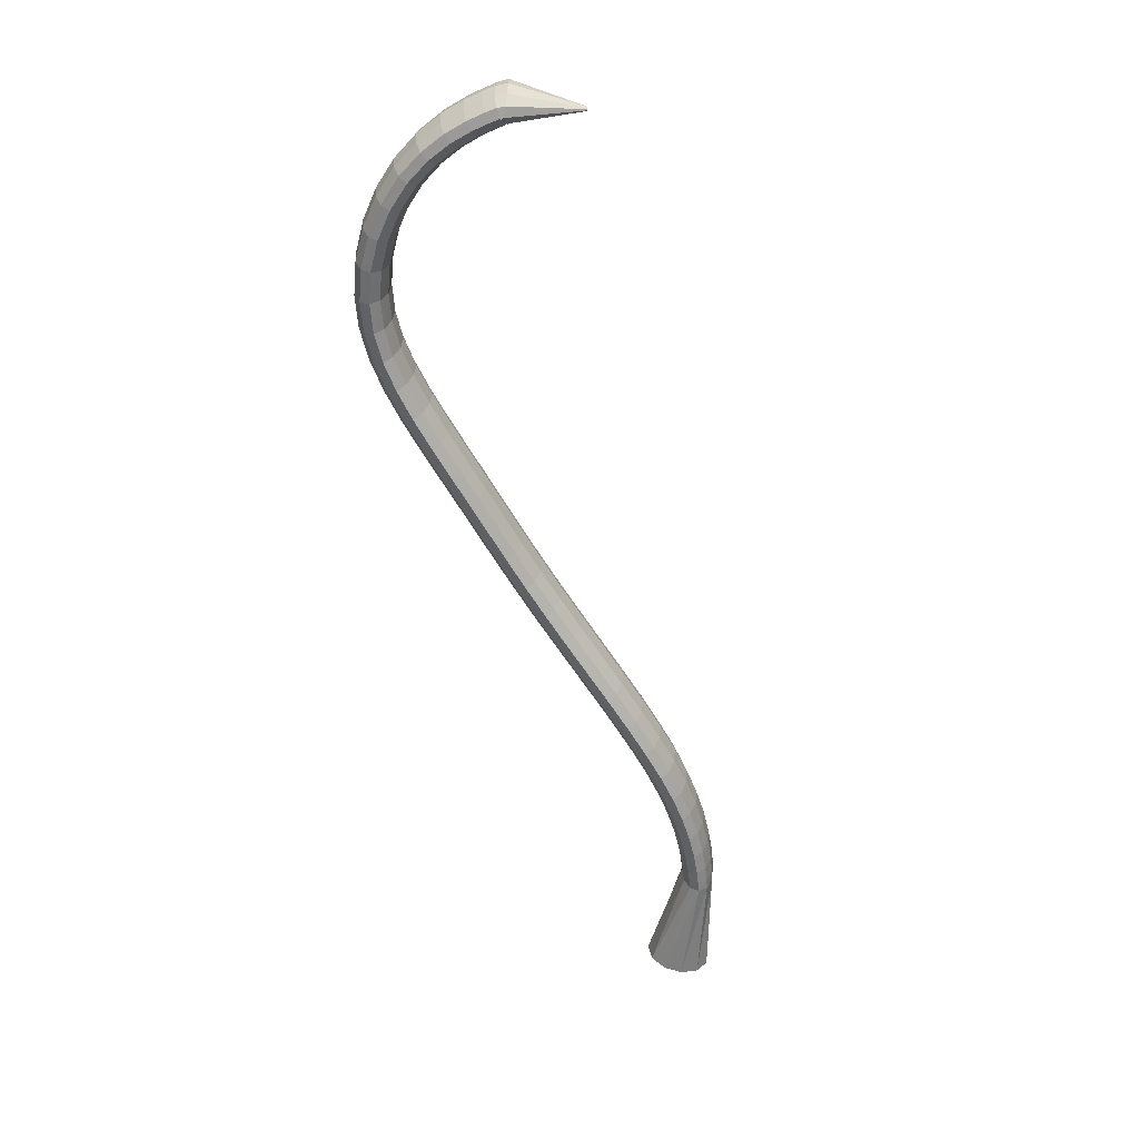
<metadata>
{"format":"obj","ext":"obj","renderer":"f3d","projection":"perspective","resolution":1024,"background":"white","views":[{"elev":-40.9,"azim":76.3,"up":"+Z"}]}
</metadata>
<code>
g tube1
v 156.7 144.3 98.68
v 157.6 144.7 96.04
v 158.4 146.5 94.04
v 158.8 149.2 93.3
v 158.8 151.9 94.06
v 158.2 153.8 96.09
v 157.3 154.2 98.73
v 156.4 153.1 101.1
v 155.8 150.8 102.6
v 155.6 147.9 102.6
v 155.9 145.6 101.1
v 156.7 144.3 98.68
v 172.8 145.8 103.8
v 173.7 145.7 101.2
v 174.4 146.5 99.33
v 174.7 147.8 98.78
v 174.5 149.2 99.72
v 173.8 150.4 101.9
v 173 150.8 104.5
v 172.2 150.4 106.8
v 171.6 149.3 108.1
v 171.6 147.9 107.9
v 172 146.6 106.3
v 172.8 145.8 103.8
v 173.5 145.5 104
v 174.3 145.4 101.4
v 175.1 146.2 99.53
v 175.7 147.4 99.07
v 175.9 148.8 100.1
v 175.6 149.8 102.4
v 174.9 150.2 105.1
v 174.1 149.9 107.4
v 173.4 148.8 108.6
v 173 147.5 108.3
v 173.1 146.2 106.6
v 173.5 145.5 104
v 175.7 144.6 104.6
v 176.5 144.6 102
v 177.4 145.3 100.2
v 178 146.5 99.76
v 178.2 147.9 100.8
v 178 148.9 103.1
v 177.3 149.3 105.8
v 176.5 149 108.1
v 175.7 148 109.3
v 175.2 146.6 109
v 175.3 145.4 107.2
v 175.7 144.6 104.6
v 178.5 143.4 105.5
v 179.3 143.4 102.9
v 180.2 144.1 101.1
v 180.9 145.3 100.7
v 181.2 146.6 101.8
v 181 147.6 104
v 180.4 148 106.7
v 179.5 147.6 109
v 178.6 146.7 110.2
v 178.1 145.4 109.8
v 178.1 144.1 108.1
v 178.5 143.4 105.5
v 181.6 141.8 106.5
v 182.4 141.8 103.9
v 183.4 142.4 102.1
v 184.2 143.6 101.7
v 184.5 144.9 102.8
v 184.4 145.9 105.1
v 183.7 146.2 107.8
v 182.8 145.9 110.1
v 181.9 145 111.2
v 181.3 143.7 110.8
v 181.2 142.5 109.1
v 181.6 141.8 106.5
v 184.7 139.9 107.5
v 185.6 139.8 104.9
v 186.6 140.5 103.1
v 187.5 141.6 102.8
v 187.9 142.8 103.9
v 187.8 143.7 106.2
v 187.1 144.1 108.9
v 186.2 143.8 111.2
v 185.2 142.9 112.3
v 184.5 141.7 111.9
v 184.3 140.6 110.1
v 184.7 139.9 107.5
v 187.9 137.6 108.5
v 188.7 137.5 106
v 189.8 138.1 104.2
v 190.8 139.2 103.9
v 191.3 140.3 105.1
v 191.2 141.3 107.4
v 190.5 141.6 110.1
v 189.5 141.4 112.3
v 188.4 140.5 113.4
v 187.7 139.3 113
v 187.5 138.3 111.2
v 187.9 137.6 108.5
v 191 134.9 109.7
v 192 134.8 107.1
v 193.1 135.4 105.4
v 194.1 136.4 105.1
v 194.7 137.5 106.3
v 194.6 138.4 108.6
v 193.9 138.8 111.3
v 192.8 138.6 113.6
v 191.7 137.8 114.6
v 190.9 136.6 114.1
v 190.6 135.6 112.3
v 191 134.9 109.7
v 194.3 131.8 111
v 195.3 131.7 108.5
v 196.5 132.2 106.8
v 197.6 133.1 106.5
v 198.1 134.2 107.7
v 198.1 135.1 110
v 197.3 135.5 112.7
v 196.2 135.3 114.9
v 195 134.6 116
v 194.2 133.5 115.5
v 193.9 132.5 113.6
v 194.3 131.8 111
v 197.8 128.2 112.6
v 198.8 128 110
v 200.1 128.5 108.4
v 201.2 129.4 108.1
v 201.8 130.5 109.3
v 201.7 131.4 111.6
v 200.9 131.8 114.3
v 199.7 131.7 116.5
v 198.5 131 117.5
v 197.6 129.9 117
v 197.4 128.9 115.2
v 197.8 128.2 112.6
v 201.4 124.2 114.3
v 202.4 124 111.8
v 203.7 124.5 110.1
v 204.8 125.3 109.9
v 205.4 126.4 111.1
v 205.3 127.4 113.4
v 204.6 127.8 116.1
v 203.3 127.7 118.2
v 202.1 127.1 119.2
v 201.2 126 118.7
v 200.9 125 116.9
v 201.4 124.2 114.3
v 205 120.1 116.1
v 206.1 119.9 113.6
v 207.4 120.3 112
v 208.5 121.2 111.7
v 209.1 122.3 113
v 209 123.2 115.3
v 208.2 123.7 117.9
v 207 123.6 120.1
v 205.7 123 121.1
v 204.8 121.9 120.6
v 204.5 120.9 118.7
v 205 120.1 116.1
v 208.6 116 118
v 209.7 115.8 115.5
v 211 116.2 113.9
v 212.1 117.1 113.6
v 212.7 118.2 114.8
v 212.6 119.1 117.1
v 211.8 119.6 119.8
v 210.5 119.5 121.9
v 209.3 118.9 122.9
v 208.4 117.9 122.4
v 208.1 116.8 120.6
v 208.6 116 118
v 212.2 112 119.8
v 213.2 111.8 117.3
v 214.5 112.3 115.7
v 215.6 113.1 115.4
v 216.2 114.2 116.6
v 216.1 115.2 118.9
v 215.3 115.7 121.6
v 214.1 115.6 123.8
v 212.8 114.9 124.8
v 211.9 113.9 124.3
v 211.7 112.8 122.4
v 212.2 112 119.8
v 215.7 108.2 121.6
v 216.7 108 119
v 218 108.5 117.4
v 219.1 109.4 117.1
v 219.6 110.5 118.3
v 219.5 111.4 120.6
v 218.8 111.9 123.3
v 217.6 111.8 125.5
v 216.4 111.1 126.5
v 215.5 110 126
v 215.3 108.9 124.2
v 215.7 108.2 121.6
v 219.3 104.6 123.2
v 220.2 104.4 120.6
v 221.5 104.9 119
v 222.5 105.8 118.7
v 223.1 106.9 119.9
v 223 107.8 122.2
v 222.3 108.3 124.9
v 221.1 108.1 127.1
v 219.9 107.4 128.1
v 219.1 106.3 127.6
v 218.8 105.3 125.8
v 219.3 104.6 123.2
v 222.8 101 124.7
v 223.8 100.9 122.1
v 225 101.4 120.5
v 226 102.4 120.2
v 226.6 103.5 121.4
v 226.5 104.4 123.7
v 225.8 104.8 126.4
v 224.7 104.6 128.6
v 223.5 103.8 129.6
v 222.6 102.8 129.1
v 222.4 101.7 127.3
v 222.8 101 124.7
v 226.3 97.55 126.2
v 227.3 97.43 123.6
v 228.5 97.92 121.9
v 229.5 98.87 121.6
v 230.1 99.97 122.8
v 230 100.9 125.2
v 229.3 101.3 127.9
v 228.2 101.1 130.1
v 227 100.3 131.1
v 226.2 99.28 130.6
v 225.9 98.23 128.8
v 226.3 97.55 126.2
v 229.8 94.02 127.7
v 230.8 93.9 125.1
v 232 94.38 123.4
v 233.1 95.32 123.1
v 233.7 96.42 124.3
v 233.6 97.33 126.7
v 232.8 97.76 129.4
v 231.7 97.58 131.6
v 230.5 96.84 132.6
v 229.7 95.77 132.1
v 229.4 94.72 130.3
v 229.8 94.02 127.7
v 233.4 90.46 129.2
v 234.3 90.33 126.7
v 235.6 90.81 125
v 236.6 91.76 124.7
v 237.2 92.87 125.9
v 237.1 93.8 128.2
v 236.3 94.24 130.9
v 235.2 94.06 133.1
v 234 93.32 134.1
v 233.2 92.24 133.6
v 232.9 91.18 131.8
v 233.4 90.46 129.2
v 237 86.97 130.8
v 238 86.84 128.2
v 239.1 87.35 126.6
v 240.2 88.33 126.3
v 240.7 89.48 127.4
v 240.6 90.42 129.7
v 239.8 90.86 132.4
v 238.7 90.66 134.6
v 237.6 89.88 135.7
v 236.8 88.77 135.2
v 236.5 87.69 133.4
v 237 86.97 130.8
v 240.7 83.71 132.3
v 241.7 83.63 129.8
v 242.8 84.2 128.1
v 243.7 85.25 127.7
v 244.2 86.44 128.9
v 244.1 87.39 131.2
v 243.4 87.81 133.9
v 242.3 87.56 136.1
v 241.2 86.71 137.2
v 240.5 85.55 136.8
v 240.3 84.43 134.9
v 240.7 83.71 132.3
v 244.8 80.89 133.8
v 245.6 80.85 131.2
v 246.6 81.51 129.4
v 247.4 82.65 129
v 247.8 83.9 130.2
v 247.6 84.89 132.5
v 247 85.28 135.2
v 246 84.96 137.4
v 245.1 84.02 138.6
v 244.4 82.77 138.2
v 244.3 81.61 136.4
v 244.8 80.89 133.8
v 249.1 78.67 135.1
v 249.8 78.66 132.5
v 250.6 79.39 130.7
v 251.3 80.61 130.2
v 251.5 81.95 131.3
v 251.3 82.98 133.6
v 250.7 83.37 136.3
v 249.9 82.99 138.6
v 249.1 81.98 139.8
v 248.7 80.64 139.5
v 248.6 79.41 137.7
v 249.1 78.67 135.1
v 253.7 77.18 136.4
v 254.4 77.17 133.7
v 255.1 77.93 131.9
v 255.5 79.22 131.4
v 255.6 80.63 132.4
v 255.2 81.7 134.6
v 254.6 82.11 137.3
v 253.9 81.72 139.7
v 253.4 80.65 140.9
v 253.1 79.25 140.6
v 253.2 77.96 139
v 253.7 77.18 136.4
v 258.6 76.48 137.6
v 259.3 76.45 135
v 259.8 77.22 133.1
v 260 78.53 132.5
v 259.9 79.98 133.4
v 259.4 81.09 135.6
v 258.7 81.52 138.3
v 258.1 81.13 140.7
v 257.7 80.05 142
v 257.7 78.61 141.8
v 258 77.28 140.2
v 258.6 76.48 137.6
v 263.5 76.55 138.9
v 264.2 76.52 136.2
v 264.6 77.28 134.3
v 264.6 78.59 133.6
v 264.3 80.04 134.5
v 263.6 81.15 136.7
v 262.9 81.59 139.4
v 262.3 81.21 141.8
v 262.1 80.13 143.1
v 262.3 78.7 143
v 262.8 77.36 141.4
v 263.5 76.55 138.9
v 268.3 77.4 140.1
v 269 77.37 137.4
v 269.3 78.11 135.5
v 269.1 79.39 134.8
v 268.6 80.79 135.6
v 267.8 81.88 137.7
v 267 82.31 140.4
v 266.5 81.93 142.8
v 266.4 80.88 144.2
v 266.8 79.49 144.1
v 267.5 78.19 142.6
v 268.3 77.4 140.1
v 272.9 78.97 141.2
v 273.5 78.94 138.5
v 273.7 79.64 136.5
v 273.3 80.85 135.8
v 272.5 82.18 136.6
v 271.6 83.22 138.7
v 270.8 83.62 141.3
v 270.4 83.27 143.8
v 270.5 82.28 145.2
v 271.1 80.96 145.1
v 272 79.72 143.6
v 272.9 78.97 141.2
v 276.9 81.17 142
v 277.5 81.12 139.4
v 277.5 81.75 137.3
v 276.9 82.86 136.6
v 276 84.09 137.4
v 274.9 85.05 139.4
v 274.1 85.45 142.1
v 273.8 85.14 144.5
v 274.1 84.24 146
v 274.9 83.02 146
v 275.9 81.87 144.5
v 276.9 81.17 142
v 280.2 83.73 142.7
v 280.8 83.65 140
v 280.6 84.19 137.9
v 279.9 85.18 137.1
v 278.8 86.3 137.9
v 277.7 87.2 139.9
v 276.9 87.59 142.6
v 276.7 87.35 145.1
v 277.2 86.55 146.6
v 278.1 85.45 146.6
v 279.2 84.4 145.1
v 280.2 83.73 142.7
v 282.8 86.28 143
v 283.3 86.16 140.3
v 283.1 86.62 138.3
v 282.2 87.5 137.5
v 281.1 88.53 138.2
v 279.9 89.37 140.3
v 279.1 89.77 142.9
v 279 89.59 145.4
v 279.5 88.89 146.9
v 280.6 87.9 146.9
v 281.8 86.92 145.5
v 282.8 86.28 143
v 284.6 88.41 143.2
v 285.1 88.26 140.5
v 284.8 88.66 138.5
v 283.9 89.46 137.7
v 282.7 90.42 138.4
v 281.5 91.23 140.4
v 280.7 91.63 143.1
v 280.6 91.5 145.6
v 281.2 90.88 147.1
v 282.4 89.96 147.1
v 283.6 89.04 145.7
v 284.6 88.41 143.2
v 285.7 89.79 143.3
v 286.1 89.63 140.6
v 285.8 89.99 138.5
v 284.9 90.75 137.7
v 283.6 91.68 138.5
v 282.4 92.47 140.5
v 281.7 92.88 143.2
v 281.6 92.78 145.7
v 282.2 92.19 147.2
v 283.4 91.31 147.2
v 284.7 90.42 145.8
v 285.7 89.79 143.3
v 286.5 91.3 143.3
v 286.9 91.11 140.6
v 286.4 91.12 138.5
v 285.2 91.31 137.7
v 283.7 91.64 138.5
v 282.3 91.99 140.6
v 281.5 92.25 143.3
v 281.6 92.34 145.7
v 282.5 92.24 147.2
v 283.9 91.97 147.2
v 285.4 91.62 145.8
v 286.5 91.3 143.3
v 286.1 101.9 142.2
v 286.1 101.9 141.9
v 286.1 101.9 141.7
v 286 101.9 141.6
v 285.8 101.9 141.7
v 285.7 102 141.9
v 285.6 102 142.2
v 285.6 102 142.4
v 285.7 102 142.6
v 285.8 102 142.6
v 286 102 142.4
v 286.1 101.9 142.2
f 1 2 14
f 14 13 1
f 2 3 15
f 15 14 2
f 3 4 16
f 16 15 3
f 4 5 17
f 17 16 4
f 5 6 18
f 18 17 5
f 6 7 19
f 19 18 6
f 7 8 20
f 20 19 7
f 8 9 21
f 21 20 8
f 9 10 22
f 22 21 9
f 10 11 23
f 23 22 10
f 11 12 24
f 24 23 11
f 13 14 26
f 26 25 13
f 14 15 27
f 27 26 14
f 15 16 28
f 28 27 15
f 16 17 29
f 29 28 16
f 17 18 30
f 30 29 17
f 18 19 31
f 31 30 18
f 19 20 32
f 32 31 19
f 20 21 33
f 33 32 20
f 21 22 34
f 34 33 21
f 22 23 35
f 35 34 22
f 23 24 36
f 36 35 23
f 25 26 38
f 38 37 25
f 26 27 39
f 39 38 26
f 27 28 40
f 40 39 27
f 28 29 41
f 41 40 28
f 29 30 42
f 42 41 29
f 30 31 43
f 43 42 30
f 31 32 44
f 44 43 31
f 32 33 45
f 45 44 32
f 33 34 46
f 46 45 33
f 34 35 47
f 47 46 34
f 35 36 48
f 48 47 35
f 37 38 50
f 50 49 37
f 38 39 51
f 51 50 38
f 39 40 52
f 52 51 39
f 40 41 53
f 53 52 40
f 41 42 54
f 54 53 41
f 42 43 55
f 55 54 42
f 43 44 56
f 56 55 43
f 44 45 57
f 57 56 44
f 45 46 58
f 58 57 45
f 46 47 59
f 59 58 46
f 47 48 60
f 60 59 47
f 49 50 62
f 62 61 49
f 50 51 63
f 63 62 50
f 51 52 64
f 64 63 51
f 52 53 65
f 65 64 52
f 53 54 66
f 66 65 53
f 54 55 67
f 67 66 54
f 55 56 68
f 68 67 55
f 56 57 69
f 69 68 56
f 57 58 70
f 70 69 57
f 58 59 71
f 71 70 58
f 59 60 72
f 72 71 59
f 61 62 74
f 74 73 61
f 62 63 75
f 75 74 62
f 63 64 76
f 76 75 63
f 64 65 77
f 77 76 64
f 65 66 78
f 78 77 65
f 66 67 79
f 79 78 66
f 67 68 80
f 80 79 67
f 68 69 81
f 81 80 68
f 69 70 82
f 82 81 69
f 70 71 83
f 83 82 70
f 71 72 84
f 84 83 71
f 73 74 86
f 86 85 73
f 74 75 87
f 87 86 74
f 75 76 88
f 88 87 75
f 76 77 89
f 89 88 76
f 77 78 90
f 90 89 77
f 78 79 91
f 91 90 78
f 79 80 92
f 92 91 79
f 80 81 93
f 93 92 80
f 81 82 94
f 94 93 81
f 82 83 95
f 95 94 82
f 83 84 96
f 96 95 83
f 85 86 98
f 98 97 85
f 86 87 99
f 99 98 86
f 87 88 100
f 100 99 87
f 88 89 101
f 101 100 88
f 89 90 102
f 102 101 89
f 90 91 103
f 103 102 90
f 91 92 104
f 104 103 91
f 92 93 105
f 105 104 92
f 93 94 106
f 106 105 93
f 94 95 107
f 107 106 94
f 95 96 108
f 108 107 95
f 97 98 110
f 110 109 97
f 98 99 111
f 111 110 98
f 99 100 112
f 112 111 99
f 100 101 113
f 113 112 100
f 101 102 114
f 114 113 101
f 102 103 115
f 115 114 102
f 103 104 116
f 116 115 103
f 104 105 117
f 117 116 104
f 105 106 118
f 118 117 105
f 106 107 119
f 119 118 106
f 107 108 120
f 120 119 107
f 109 110 122
f 122 121 109
f 110 111 123
f 123 122 110
f 111 112 124
f 124 123 111
f 112 113 125
f 125 124 112
f 113 114 126
f 126 125 113
f 114 115 127
f 127 126 114
f 115 116 128
f 128 127 115
f 116 117 129
f 129 128 116
f 117 118 130
f 130 129 117
f 118 119 131
f 131 130 118
f 119 120 132
f 132 131 119
f 121 122 134
f 134 133 121
f 122 123 135
f 135 134 122
f 123 124 136
f 136 135 123
f 124 125 137
f 137 136 124
f 125 126 138
f 138 137 125
f 126 127 139
f 139 138 126
f 127 128 140
f 140 139 127
f 128 129 141
f 141 140 128
f 129 130 142
f 142 141 129
f 130 131 143
f 143 142 130
f 131 132 144
f 144 143 131
f 133 134 146
f 146 145 133
f 134 135 147
f 147 146 134
f 135 136 148
f 148 147 135
f 136 137 149
f 149 148 136
f 137 138 150
f 150 149 137
f 138 139 151
f 151 150 138
f 139 140 152
f 152 151 139
f 140 141 153
f 153 152 140
f 141 142 154
f 154 153 141
f 142 143 155
f 155 154 142
f 143 144 156
f 156 155 143
f 145 146 158
f 158 157 145
f 146 147 159
f 159 158 146
f 147 148 160
f 160 159 147
f 148 149 161
f 161 160 148
f 149 150 162
f 162 161 149
f 150 151 163
f 163 162 150
f 151 152 164
f 164 163 151
f 152 153 165
f 165 164 152
f 153 154 166
f 166 165 153
f 154 155 167
f 167 166 154
f 155 156 168
f 168 167 155
f 157 158 170
f 170 169 157
f 158 159 171
f 171 170 158
f 159 160 172
f 172 171 159
f 160 161 173
f 173 172 160
f 161 162 174
f 174 173 161
f 162 163 175
f 175 174 162
f 163 164 176
f 176 175 163
f 164 165 177
f 177 176 164
f 165 166 178
f 178 177 165
f 166 167 179
f 179 178 166
f 167 168 180
f 180 179 167
f 169 170 182
f 182 181 169
f 170 171 183
f 183 182 170
f 171 172 184
f 184 183 171
f 172 173 185
f 185 184 172
f 173 174 186
f 186 185 173
f 174 175 187
f 187 186 174
f 175 176 188
f 188 187 175
f 176 177 189
f 189 188 176
f 177 178 190
f 190 189 177
f 178 179 191
f 191 190 178
f 179 180 192
f 192 191 179
f 181 182 194
f 194 193 181
f 182 183 195
f 195 194 182
f 183 184 196
f 196 195 183
f 184 185 197
f 197 196 184
f 185 186 198
f 198 197 185
f 186 187 199
f 199 198 186
f 187 188 200
f 200 199 187
f 188 189 201
f 201 200 188
f 189 190 202
f 202 201 189
f 190 191 203
f 203 202 190
f 191 192 204
f 204 203 191
f 193 194 206
f 206 205 193
f 194 195 207
f 207 206 194
f 195 196 208
f 208 207 195
f 196 197 209
f 209 208 196
f 197 198 210
f 210 209 197
f 198 199 211
f 211 210 198
f 199 200 212
f 212 211 199
f 200 201 213
f 213 212 200
f 201 202 214
f 214 213 201
f 202 203 215
f 215 214 202
f 203 204 216
f 216 215 203
f 205 206 218
f 218 217 205
f 206 207 219
f 219 218 206
f 207 208 220
f 220 219 207
f 208 209 221
f 221 220 208
f 209 210 222
f 222 221 209
f 210 211 223
f 223 222 210
f 211 212 224
f 224 223 211
f 212 213 225
f 225 224 212
f 213 214 226
f 226 225 213
f 214 215 227
f 227 226 214
f 215 216 228
f 228 227 215
f 217 218 230
f 230 229 217
f 218 219 231
f 231 230 218
f 219 220 232
f 232 231 219
f 220 221 233
f 233 232 220
f 221 222 234
f 234 233 221
f 222 223 235
f 235 234 222
f 223 224 236
f 236 235 223
f 224 225 237
f 237 236 224
f 225 226 238
f 238 237 225
f 226 227 239
f 239 238 226
f 227 228 240
f 240 239 227
f 229 230 242
f 242 241 229
f 230 231 243
f 243 242 230
f 231 232 244
f 244 243 231
f 232 233 245
f 245 244 232
f 233 234 246
f 246 245 233
f 234 235 247
f 247 246 234
f 235 236 248
f 248 247 235
f 236 237 249
f 249 248 236
f 237 238 250
f 250 249 237
f 238 239 251
f 251 250 238
f 239 240 252
f 252 251 239
f 241 242 254
f 254 253 241
f 242 243 255
f 255 254 242
f 243 244 256
f 256 255 243
f 244 245 257
f 257 256 244
f 245 246 258
f 258 257 245
f 246 247 259
f 259 258 246
f 247 248 260
f 260 259 247
f 248 249 261
f 261 260 248
f 249 250 262
f 262 261 249
f 250 251 263
f 263 262 250
f 251 252 264
f 264 263 251
f 253 254 266
f 266 265 253
f 254 255 267
f 267 266 254
f 255 256 268
f 268 267 255
f 256 257 269
f 269 268 256
f 257 258 270
f 270 269 257
f 258 259 271
f 271 270 258
f 259 260 272
f 272 271 259
f 260 261 273
f 273 272 260
f 261 262 274
f 274 273 261
f 262 263 275
f 275 274 262
f 263 264 276
f 276 275 263
f 265 266 278
f 278 277 265
f 266 267 279
f 279 278 266
f 267 268 280
f 280 279 267
f 268 269 281
f 281 280 268
f 269 270 282
f 282 281 269
f 270 271 283
f 283 282 270
f 271 272 284
f 284 283 271
f 272 273 285
f 285 284 272
f 273 274 286
f 286 285 273
f 274 275 287
f 287 286 274
f 275 276 288
f 288 287 275
f 277 278 290
f 290 289 277
f 278 279 291
f 291 290 278
f 279 280 292
f 292 291 279
f 280 281 293
f 293 292 280
f 281 282 294
f 294 293 281
f 282 283 295
f 295 294 282
f 283 284 296
f 296 295 283
f 284 285 297
f 297 296 284
f 285 286 298
f 298 297 285
f 286 287 299
f 299 298 286
f 287 288 300
f 300 299 287
f 289 290 302
f 302 301 289
f 290 291 303
f 303 302 290
f 291 292 304
f 304 303 291
f 292 293 305
f 305 304 292
f 293 294 306
f 306 305 293
f 294 295 307
f 307 306 294
f 295 296 308
f 308 307 295
f 296 297 309
f 309 308 296
f 297 298 310
f 310 309 297
f 298 299 311
f 311 310 298
f 299 300 312
f 312 311 299
f 301 302 314
f 314 313 301
f 302 303 315
f 315 314 302
f 303 304 316
f 316 315 303
f 304 305 317
f 317 316 304
f 305 306 318
f 318 317 305
f 306 307 319
f 319 318 306
f 307 308 320
f 320 319 307
f 308 309 321
f 321 320 308
f 309 310 322
f 322 321 309
f 310 311 323
f 323 322 310
f 311 312 324
f 324 323 311
f 313 314 326
f 326 325 313
f 314 315 327
f 327 326 314
f 315 316 328
f 328 327 315
f 316 317 329
f 329 328 316
f 317 318 330
f 330 329 317
f 318 319 331
f 331 330 318
f 319 320 332
f 332 331 319
f 320 321 333
f 333 332 320
f 321 322 334
f 334 333 321
f 322 323 335
f 335 334 322
f 323 324 336
f 336 335 323
f 325 326 338
f 338 337 325
f 326 327 339
f 339 338 326
f 327 328 340
f 340 339 327
f 328 329 341
f 341 340 328
f 329 330 342
f 342 341 329
f 330 331 343
f 343 342 330
f 331 332 344
f 344 343 331
f 332 333 345
f 345 344 332
f 333 334 346
f 346 345 333
f 334 335 347
f 347 346 334
f 335 336 348
f 348 347 335
f 337 338 350
f 350 349 337
f 338 339 351
f 351 350 338
f 339 340 352
f 352 351 339
f 340 341 353
f 353 352 340
f 341 342 354
f 354 353 341
f 342 343 355
f 355 354 342
f 343 344 356
f 356 355 343
f 344 345 357
f 357 356 344
f 345 346 358
f 358 357 345
f 346 347 359
f 359 358 346
f 347 348 360
f 360 359 347
f 349 350 362
f 362 361 349
f 350 351 363
f 363 362 350
f 351 352 364
f 364 363 351
f 352 353 365
f 365 364 352
f 353 354 366
f 366 365 353
f 354 355 367
f 367 366 354
f 355 356 368
f 368 367 355
f 356 357 369
f 369 368 356
f 357 358 370
f 370 369 357
f 358 359 371
f 371 370 358
f 359 360 372
f 372 371 359
f 361 362 374
f 374 373 361
f 362 363 375
f 375 374 362
f 363 364 376
f 376 375 363
f 364 365 377
f 377 376 364
f 365 366 378
f 378 377 365
f 366 367 379
f 379 378 366
f 367 368 380
f 380 379 367
f 368 369 381
f 381 380 368
f 369 370 382
f 382 381 369
f 370 371 383
f 383 382 370
f 371 372 384
f 384 383 371
f 373 374 386
f 386 385 373
f 374 375 387
f 387 386 374
f 375 376 388
f 388 387 375
f 376 377 389
f 389 388 376
f 377 378 390
f 390 389 377
f 378 379 391
f 391 390 378
f 379 380 392
f 392 391 379
f 380 381 393
f 393 392 380
f 381 382 394
f 394 393 381
f 382 383 395
f 395 394 382
f 383 384 396
f 396 395 383
f 385 386 398
f 398 397 385
f 386 387 399
f 399 398 386
f 387 388 400
f 400 399 387
f 388 389 401
f 401 400 388
f 389 390 402
f 402 401 389
f 390 391 403
f 403 402 390
f 391 392 404
f 404 403 391
f 392 393 405
f 405 404 392
f 393 394 406
f 406 405 393
f 394 395 407
f 407 406 394
f 395 396 408
f 408 407 395
f 397 398 410
f 410 409 397
f 398 399 411
f 411 410 398
f 399 400 412
f 412 411 399
f 400 401 413
f 413 412 400
f 401 402 414
f 414 413 401
f 402 403 415
f 415 414 402
f 403 404 416
f 416 415 403
f 404 405 417
f 417 416 404
f 405 406 418
f 418 417 405
f 406 407 419
f 419 418 406
f 407 408 420
f 420 419 407
f 409 410 422
f 422 421 409
f 410 411 423
f 423 422 410
f 411 412 424
f 424 423 411
f 412 413 425
f 425 424 412
f 413 414 426
f 426 425 413
f 414 415 427
f 427 426 414
f 415 416 428
f 428 427 415
f 416 417 429
f 429 428 416
f 417 418 430
f 430 429 417
f 418 419 431
f 431 430 418
f 419 420 432
f 432 431 419
f 421 422 434
f 434 433 421
f 422 423 435
f 435 434 422
f 423 424 436
f 436 435 423
f 424 425 437
f 437 436 424
f 425 426 438
f 438 437 425
f 426 427 439
f 439 438 426
f 427 428 440
f 440 439 427
f 428 429 441
f 441 440 428
f 429 430 442
f 442 441 429
f 430 431 443
f 443 442 430
f 431 432 444
f 444 443 431
g

</code>
